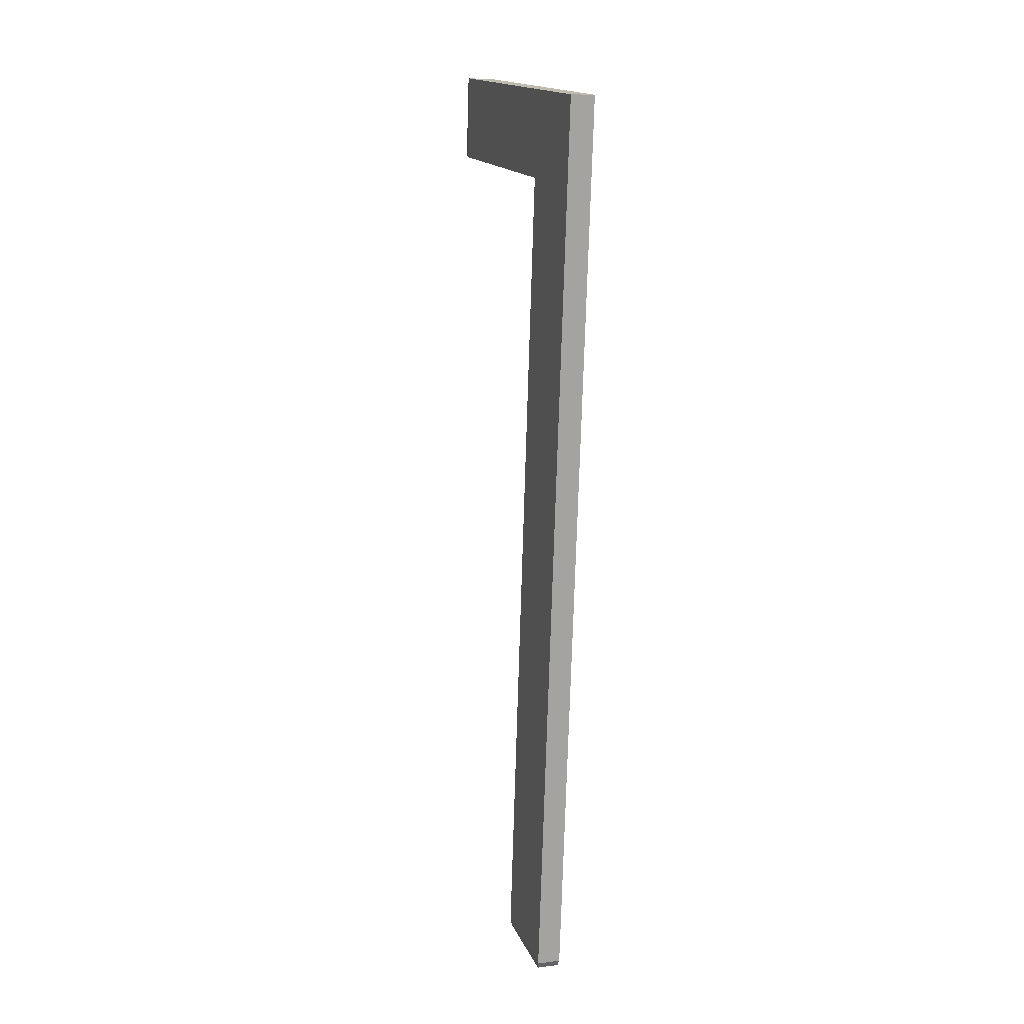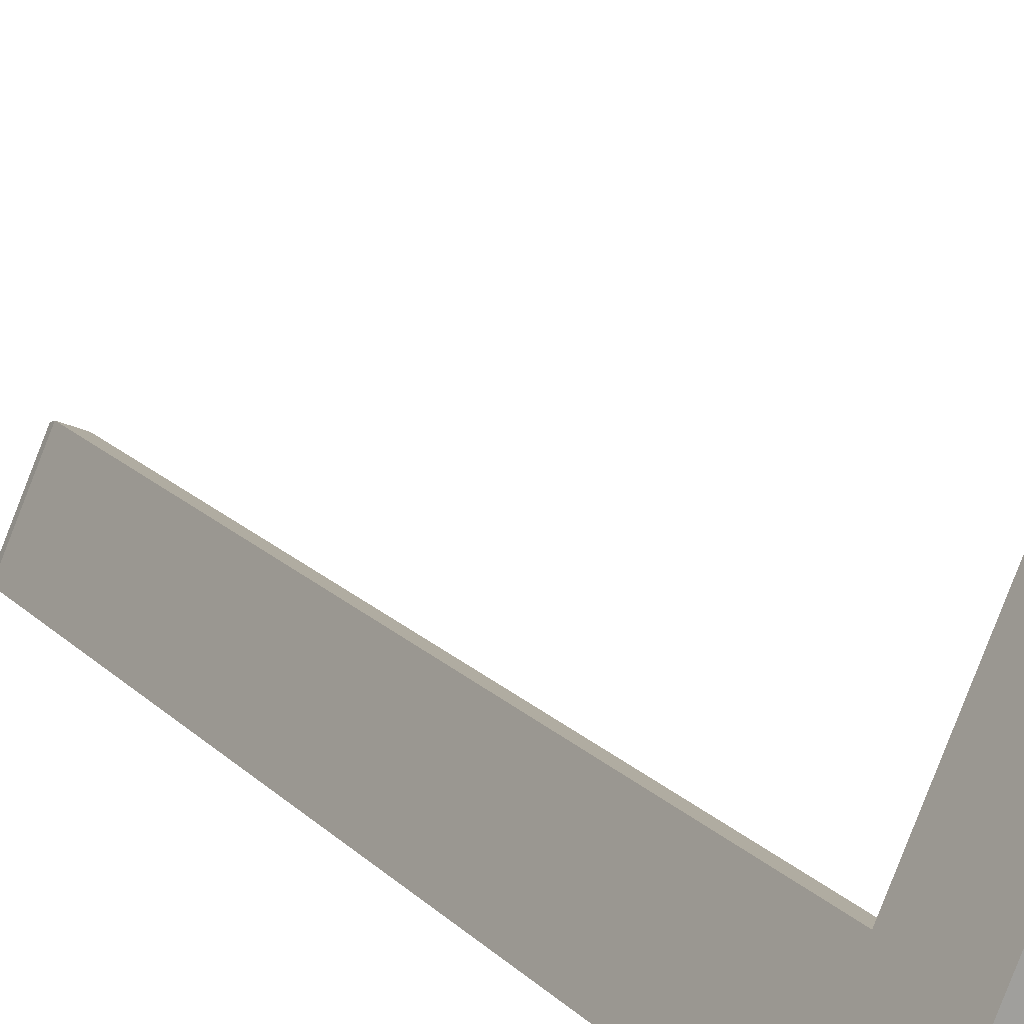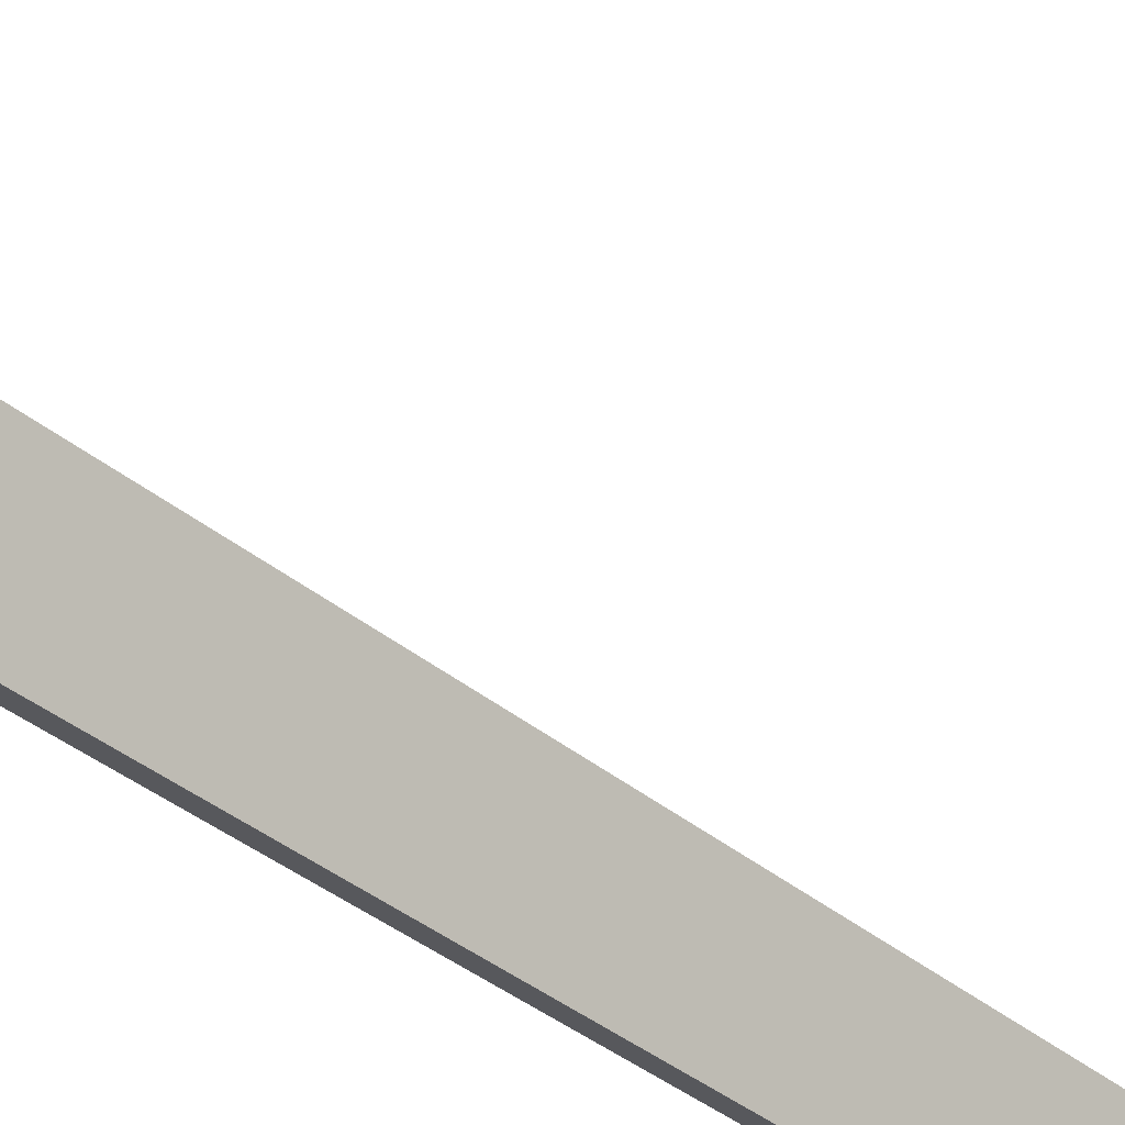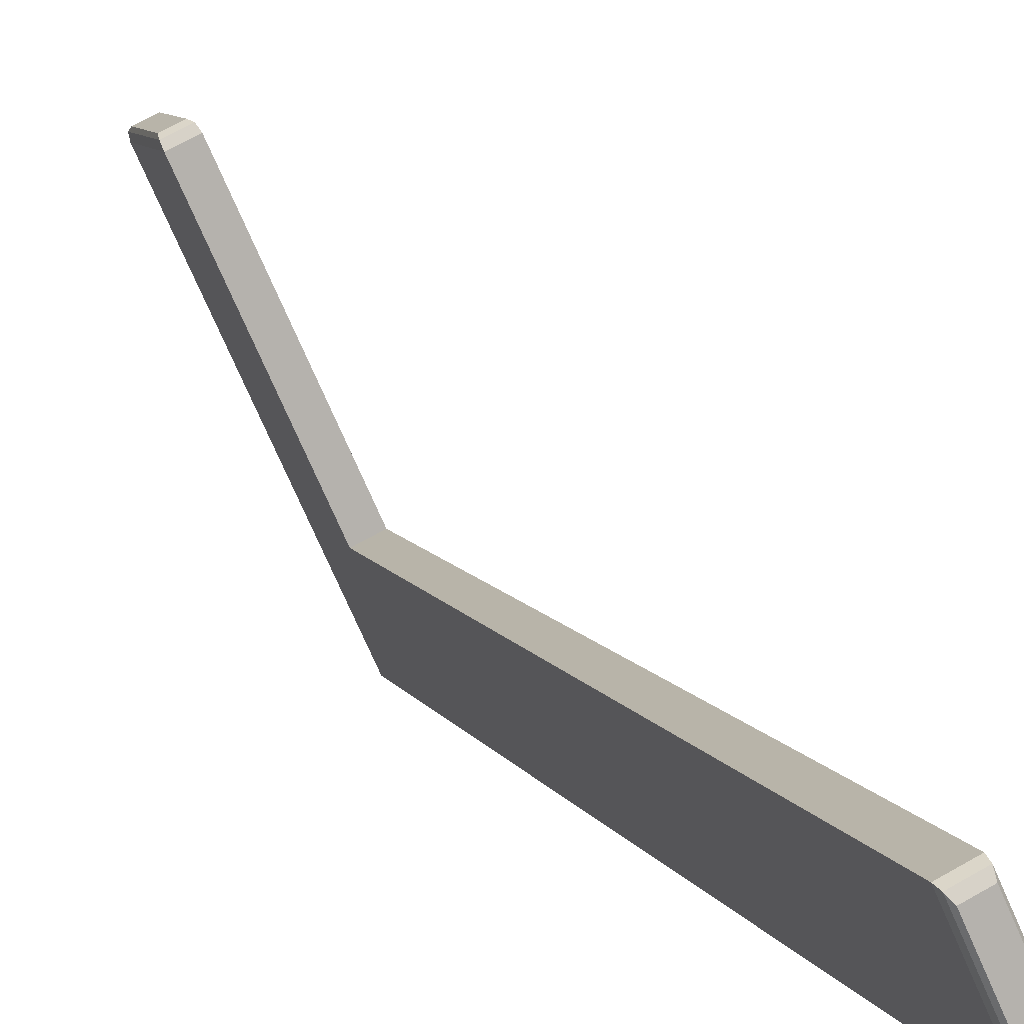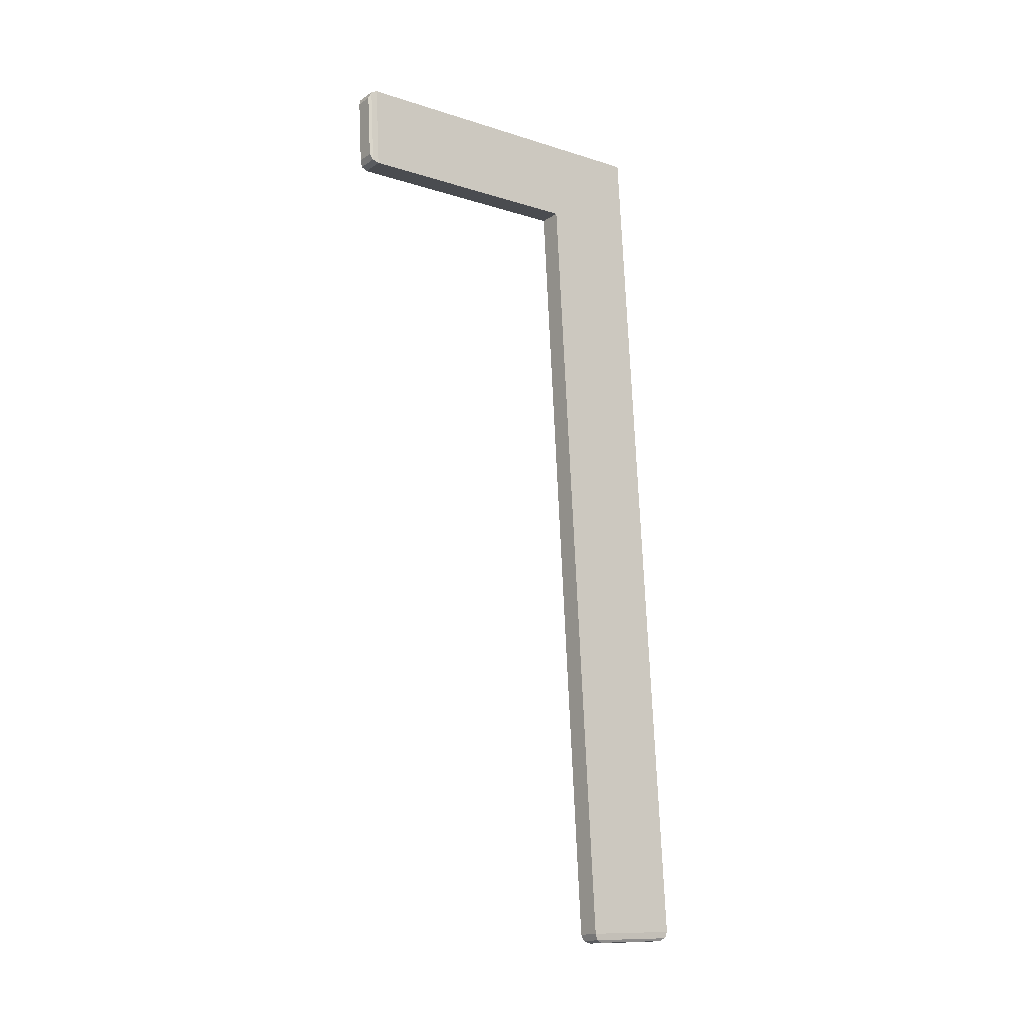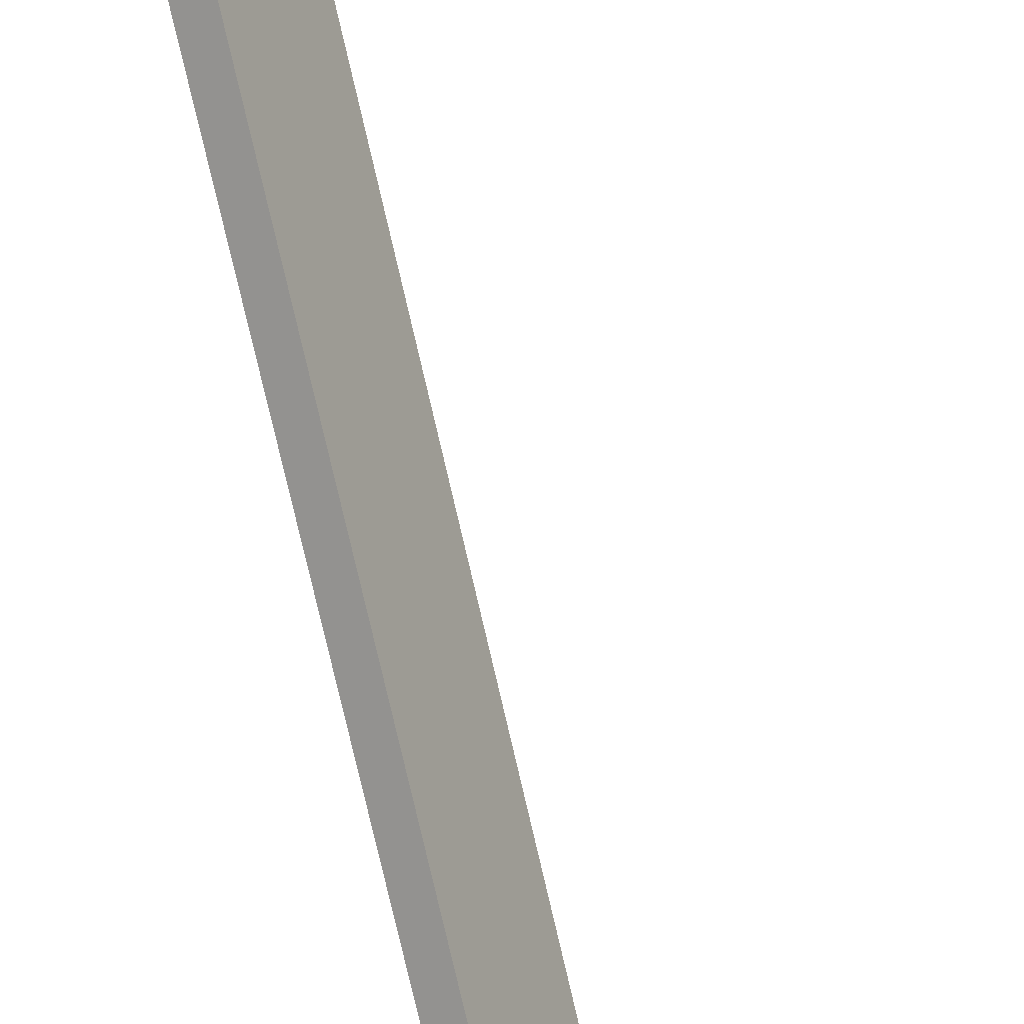
<metadata>
{"format":"obj","ext":"obj","renderer":"f3d","projection":"perspective","resolution":1024,"background":"white","views":[{"elev":17.8,"azim":-41.9,"up":"+Z"},{"elev":18.3,"azim":-26.8,"up":"+Y"},{"elev":-39.2,"azim":47.4,"up":"+Y"},{"elev":8.3,"azim":165.0,"up":"+Y"},{"elev":-14.0,"azim":-152.4,"up":"+Z"},{"elev":-78.7,"azim":15.7,"up":"+Y"}]}
</metadata>
<code>
o Cube_094
v -0.004248 -0.07256 0.3686
v -0.0257 -0.06258 0.3695
v -0.000299 -0.07196 0.4543
v -0.02175 -0.06198 0.4553
v -0.04637 -0.1639 0.3777
v -0.06783 -0.154 0.3787
v -0.04273 -0.1634 0.4569
v -0.06418 -0.1534 0.4578
v 0.09991 0.1519 0.3622
v 0.1017 0.1616 0.3714
v 0.1021 0.1582 0.3648
v 0.07846 0.1619 0.3631
v 0.08533 0.1692 0.3721
v 0.0821 0.1675 0.3657
v 0.1048 0.162 0.4385
v 0.1039 0.1525 0.448
v 0.1058 0.1588 0.4451
v 0.08241 0.1625 0.4489
v 0.08843 0.1697 0.4392
v 0.0858 0.1681 0.446
v -0.04189 -0.07825 -0.4489
v -0.04876 -0.08559 -0.4578
v -0.04408 -0.08043 -0.4554
v -0.06517 -0.07796 -0.4571
v -0.06334 -0.06827 -0.448
v -0.06405 -0.07113 -0.4545
v -0.08335 -0.1601 -0.4557
v -0.08432 -0.1697 -0.4463
v -0.08421 -0.1669 -0.4529
v -0.1058 -0.1597 -0.4454
v -0.09975 -0.1525 -0.455
v -0.1042 -0.1576 -0.4521
f 27 24 22
f 4 7 3
f 8 5 7
f 2 30 6
f 3 5 1
f 4 6 8
f 1 12 9
f 4 12 2
f 3 18 4
f 10 19 15
f 1 28 21
f 1 25 2
f 6 28 5
f 9 17 16
f 17 10 15
f 9 14 11
f 14 10 11
f 18 14 12
f 14 19 13
f 18 17 20
f 17 19 20
f 22 26 23
f 26 21 23
f 27 32 31
f 32 28 30
f 21 29 23
f 23 27 22
f 30 26 32
f 32 24 31
f 3 9 16
f 27 31 24
f 4 8 7
f 8 6 5
f 2 25 30
f 3 7 5
f 4 2 6
f 1 2 12
f 4 18 12
f 3 16 18
f 10 13 19
f 1 5 28
f 1 21 25
f 6 30 28
f 9 11 17
f 17 11 10
f 9 12 14
f 14 13 10
f 18 20 14
f 14 20 19
f 18 16 17
f 17 15 19
f 22 24 26
f 26 25 21
f 27 29 32
f 32 29 28
f 21 28 29
f 23 29 27
f 30 25 26
f 32 26 24
f 3 1 9

</code>
